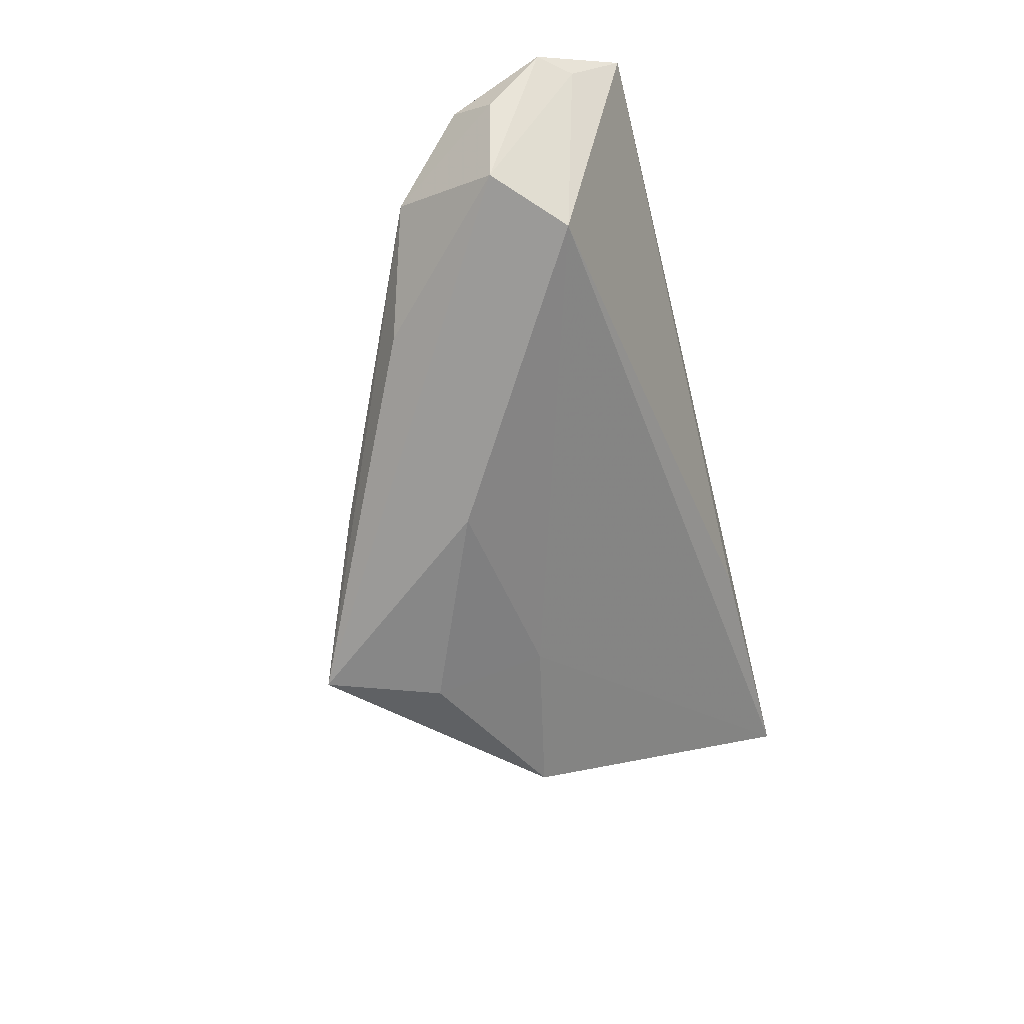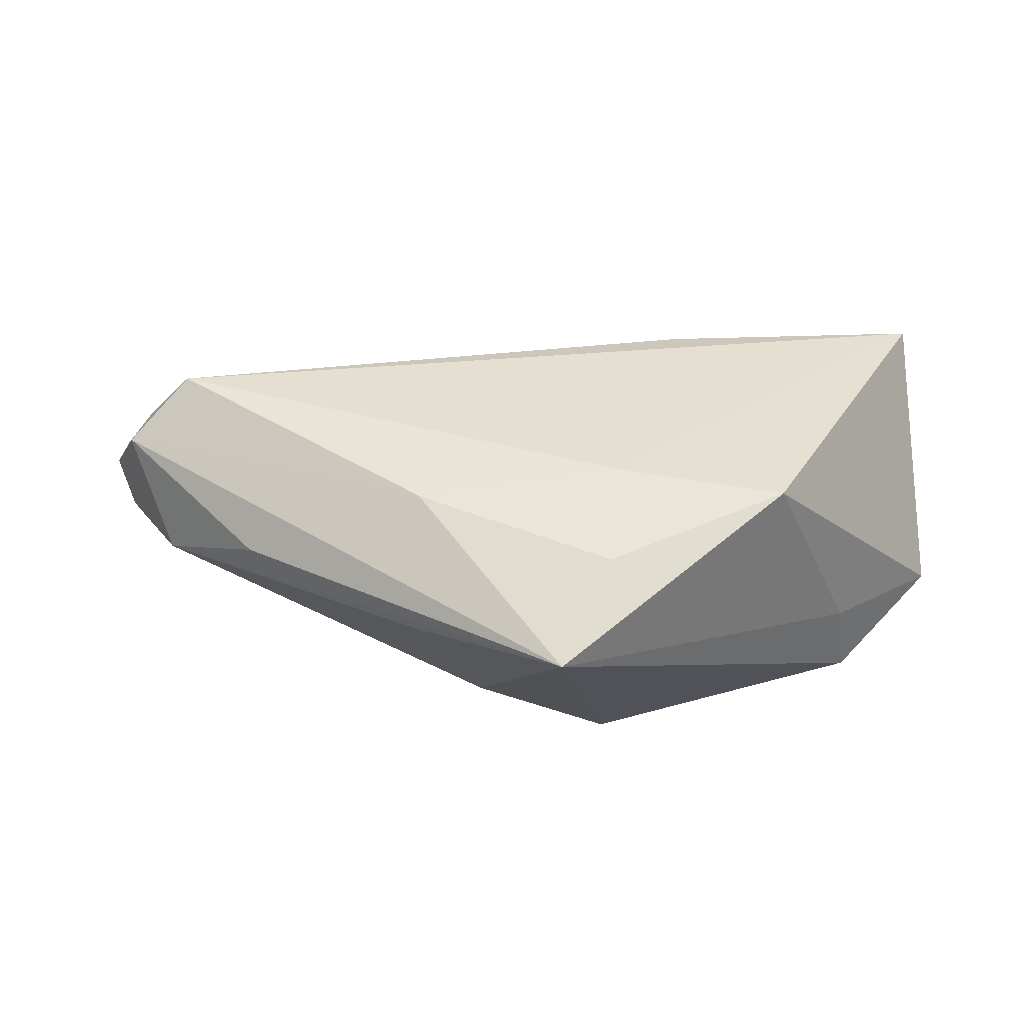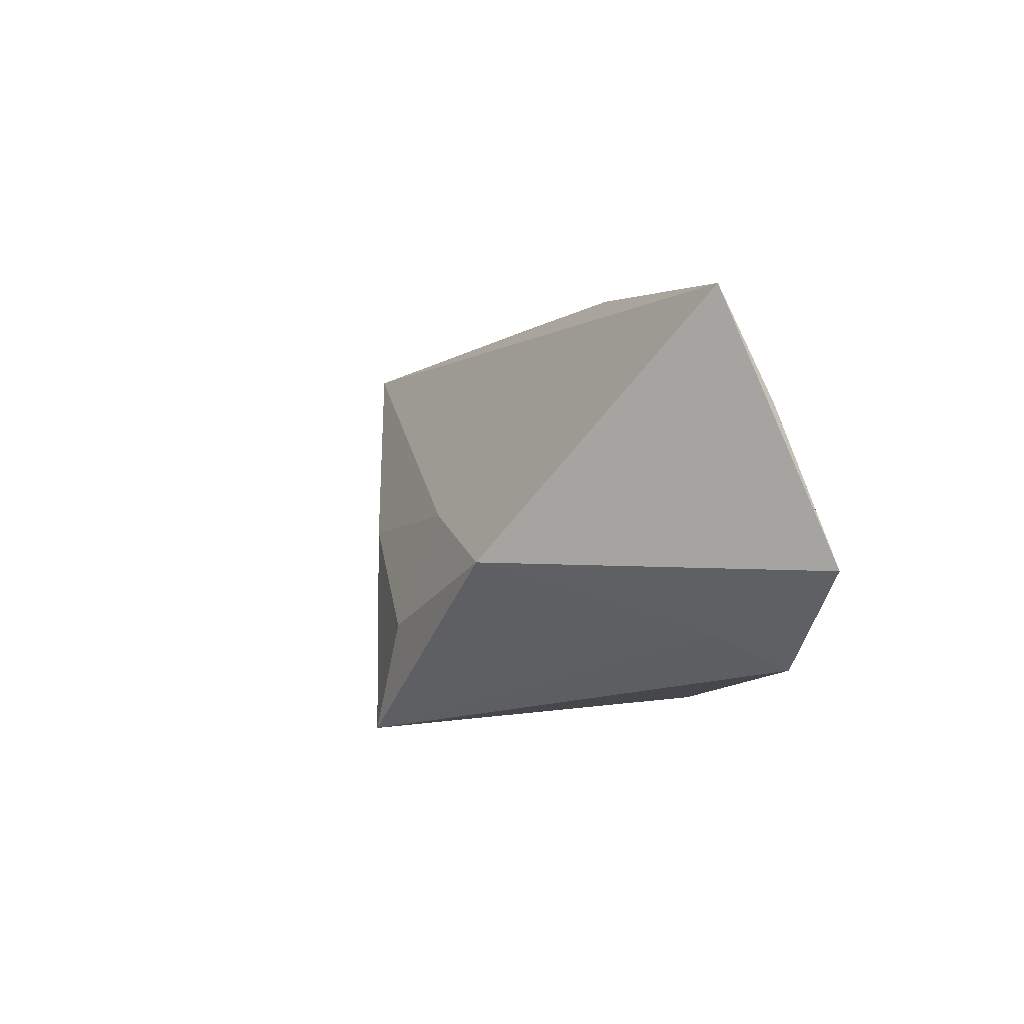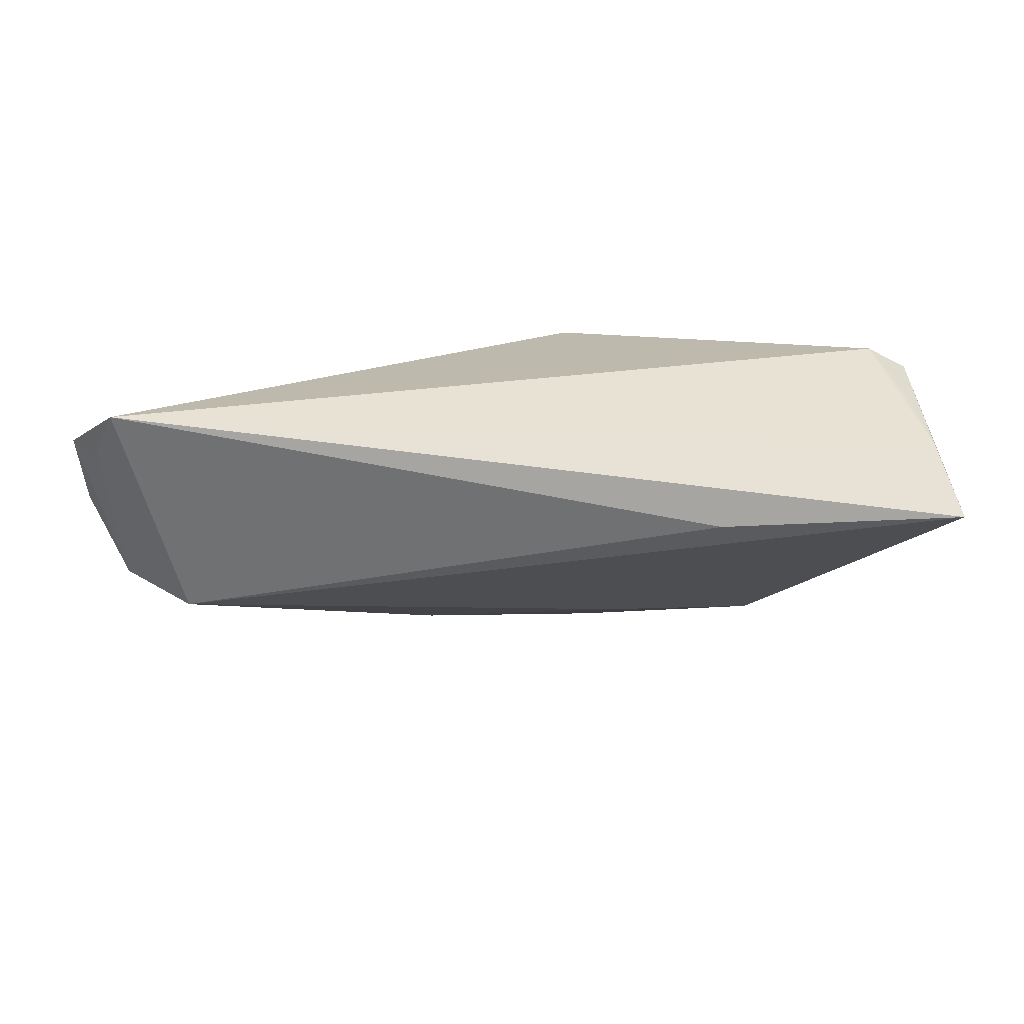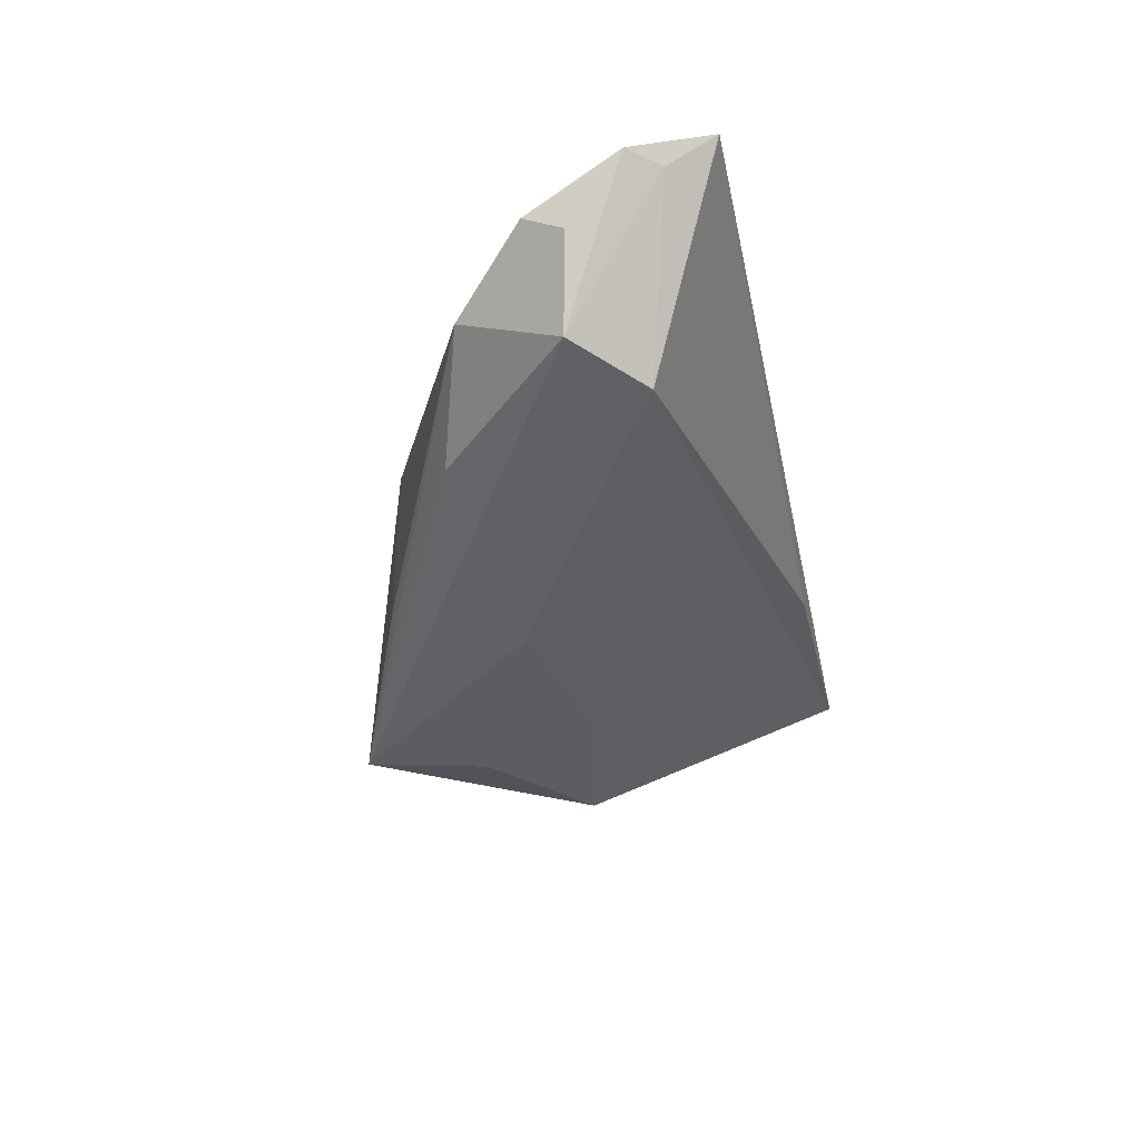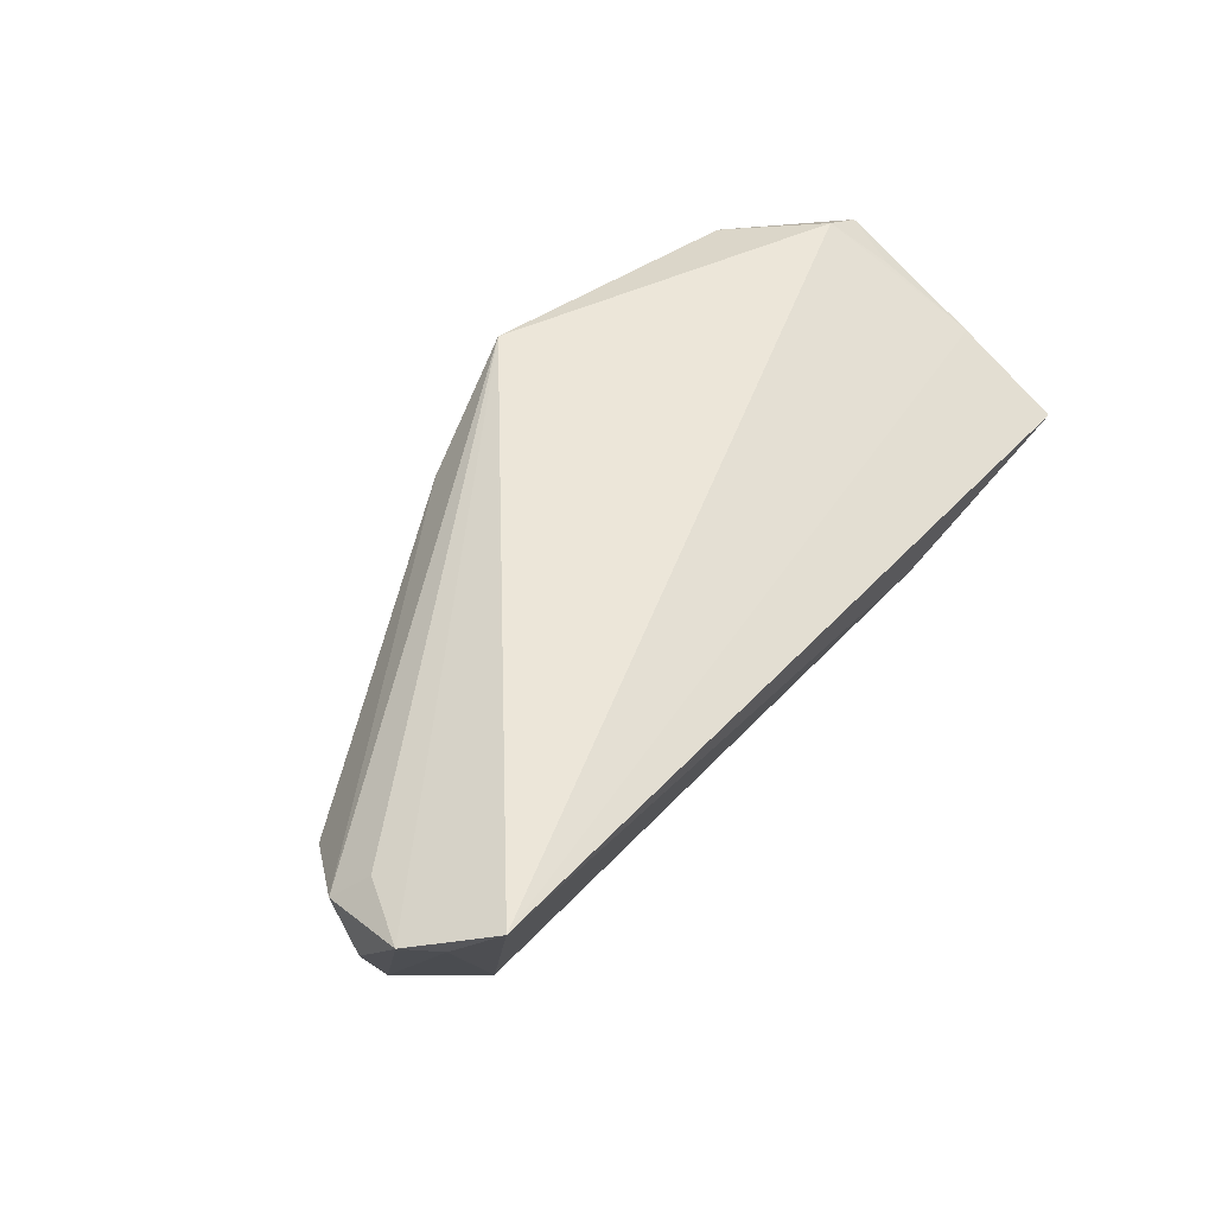
<metadata>
{"format":"obj","ext":"obj","renderer":"f3d","projection":"perspective","resolution":1024,"background":"white","views":[{"elev":-53.7,"azim":104.1,"up":"+Z"},{"elev":-19.4,"azim":-177.1,"up":"+Y"},{"elev":2.7,"azim":-109.3,"up":"+Y"},{"elev":15.0,"azim":171.6,"up":"+Z"},{"elev":-30.1,"azim":101.9,"up":"+Z"},{"elev":49.4,"azim":126.8,"up":"+Z"}]}
</metadata>
<code>
v -0.05498 0.001442 0.01307
v 0.05802 0.00894 0.01102
v -0.04536 -0.01928 0.01484
v -0.009385 -0.02765 0.01755
v 0.06077 0.02152 0.01169
v -0.01112 -0.01566 -0.02573
v -0.05558 0.02757 1.44e-06
v 0.05833 0.02757 0.01755
v 0.03944 -0.00867 -0.01112
v -0.00464 -0.03042 -0.0269
v 0.05823 0.00953 -0.008069
v 0.0147 -0.004724 -0.02131
v -0.0123 -0.00103 -0.02039
v 0.008168 -0.02387 0.009286
v 0.06097 0.005137 0.006939
v -0.02136 0.02741 -7.487e-05
v 0.05303 -0.004305 -0.0004346
v -0.05819 -0.00598 0.0147
v -0.05264 -0.006363 0.01755
v 0.06396 0.01744 0.01247
v -0.03437 -0.005683 -0.02238
v 0.04997 0.01793 -0.01062
v 0.06288 0.01063 0.003064
v -0.0444 -0.01453 0.004866
v 0.01502 -0.02204 -0.01606
v -0.05615 0.01368 0.007037
f 7 21 18
f 8 4 20
f 4 3 10
f 4 8 19
f 18 3 19
f 19 3 4
f 5 8 20
f 18 21 24
f 24 3 18
f 21 10 24
f 24 10 3
f 18 19 1
f 26 8 7
f 26 19 8
f 26 1 19
f 26 7 18
f 18 1 26
f 20 4 2
f 4 10 14
f 10 12 11
f 11 5 20
f 10 17 25
f 25 14 10
f 17 14 25
f 6 10 21
f 6 12 10
f 9 17 10
f 10 11 9
f 9 11 17
f 7 8 16
f 8 5 22
f 5 11 22
f 22 16 8
f 22 11 12
f 7 16 22
f 15 2 4
f 20 2 15
f 4 14 15
f 15 14 17
f 13 22 12
f 13 6 21
f 12 6 13
f 21 7 13
f 7 22 13
f 17 11 23
f 23 15 17
f 23 11 20
f 20 15 23

</code>
